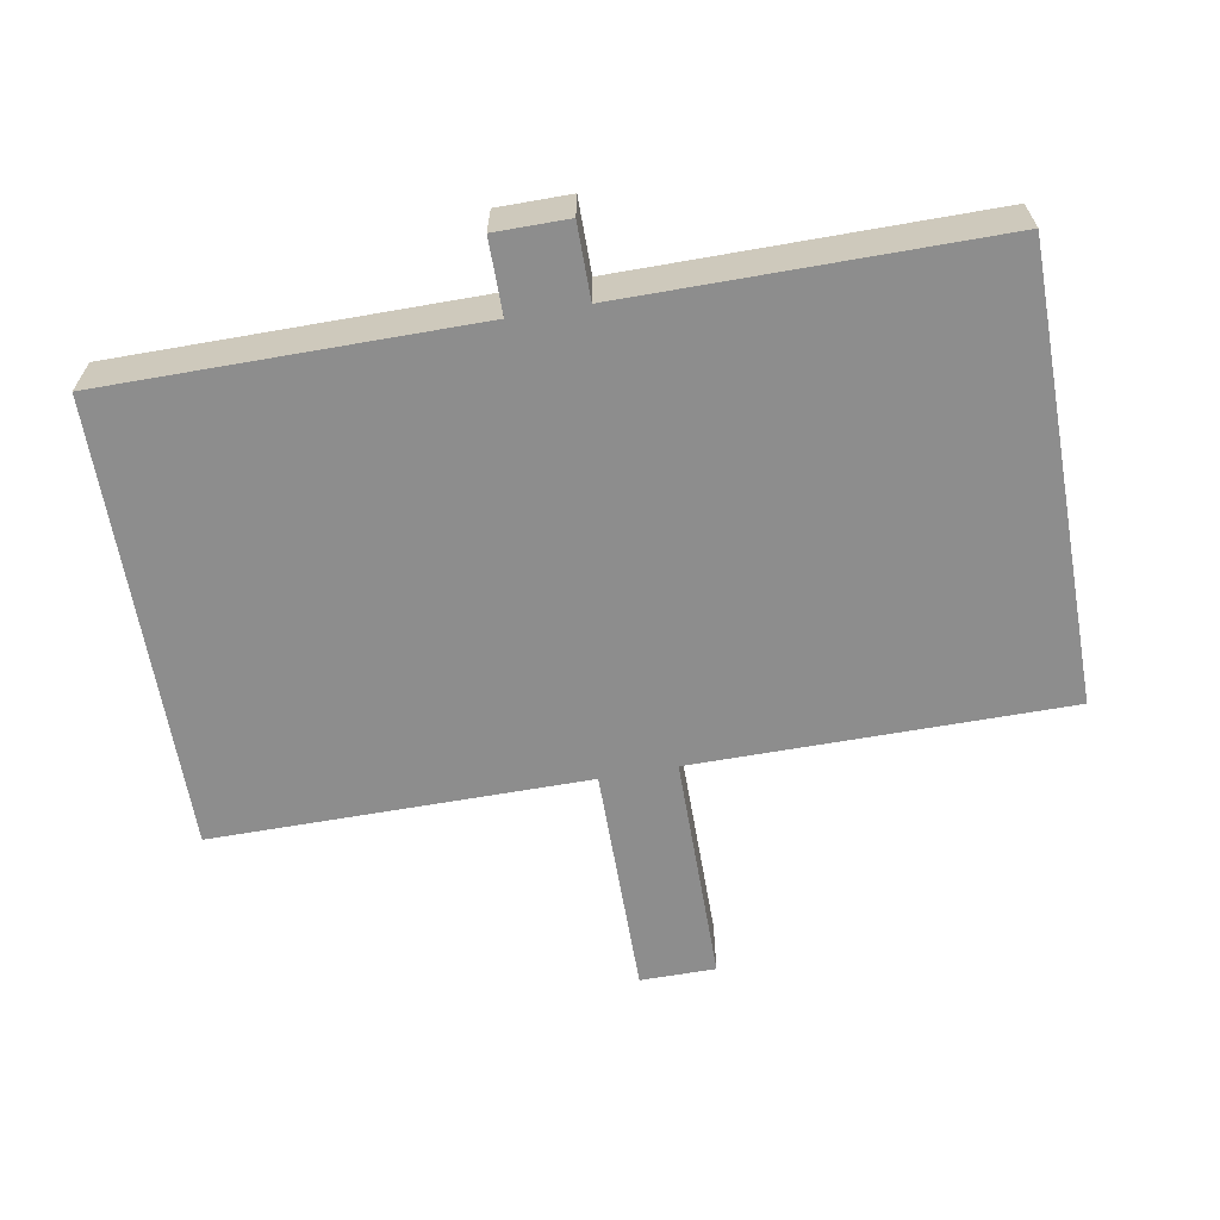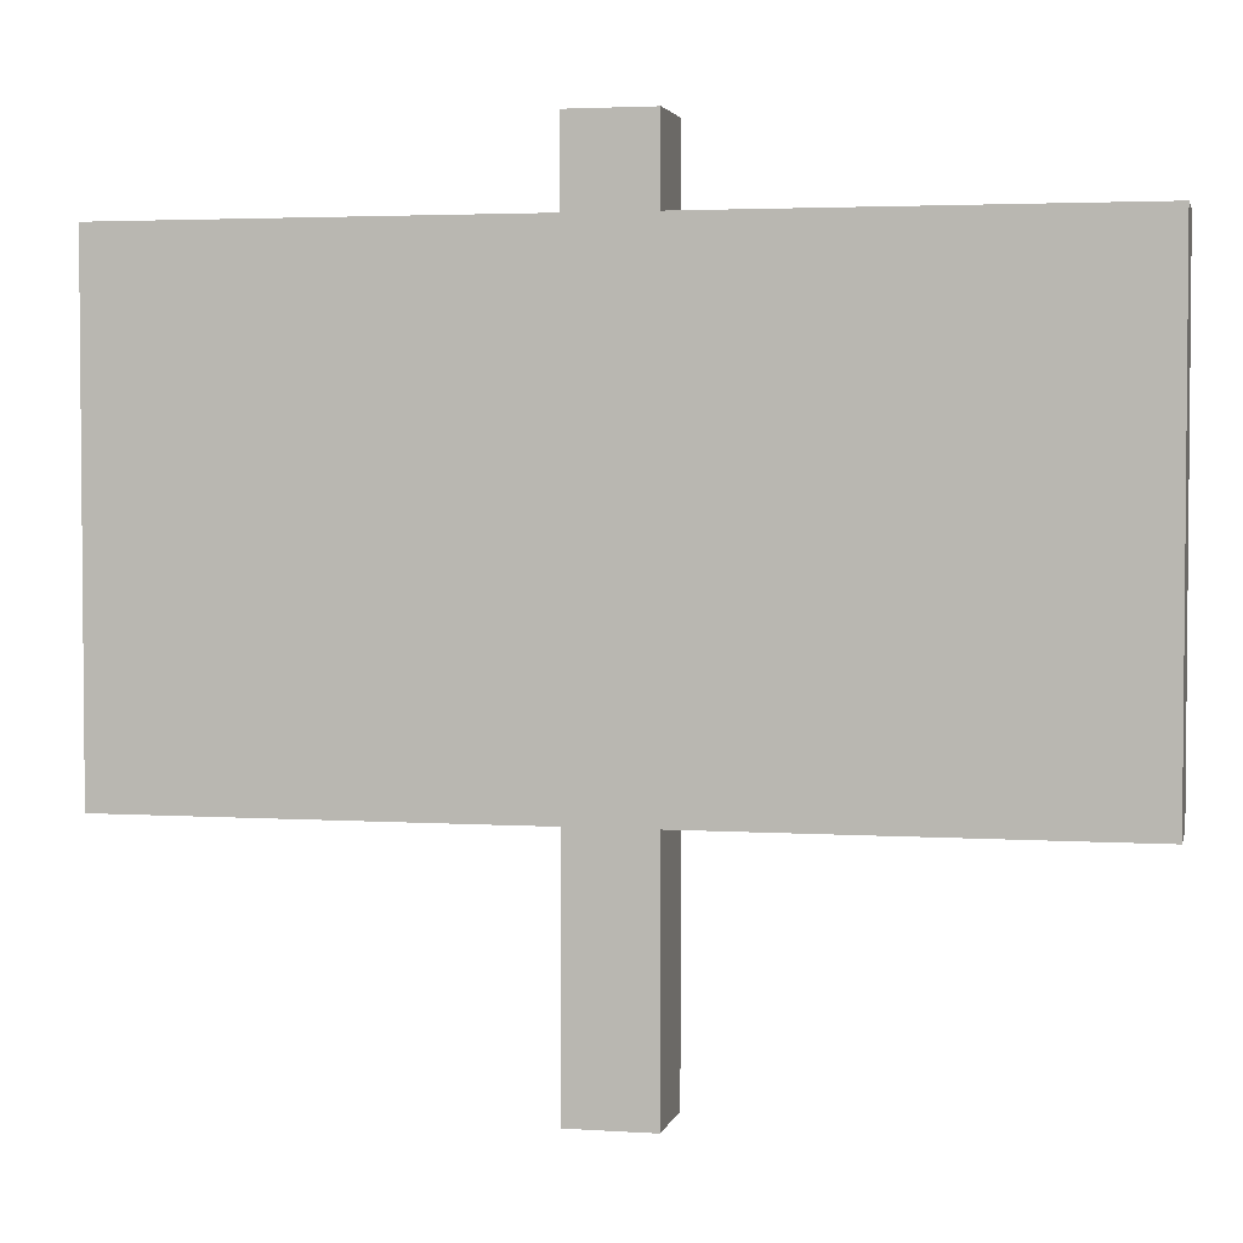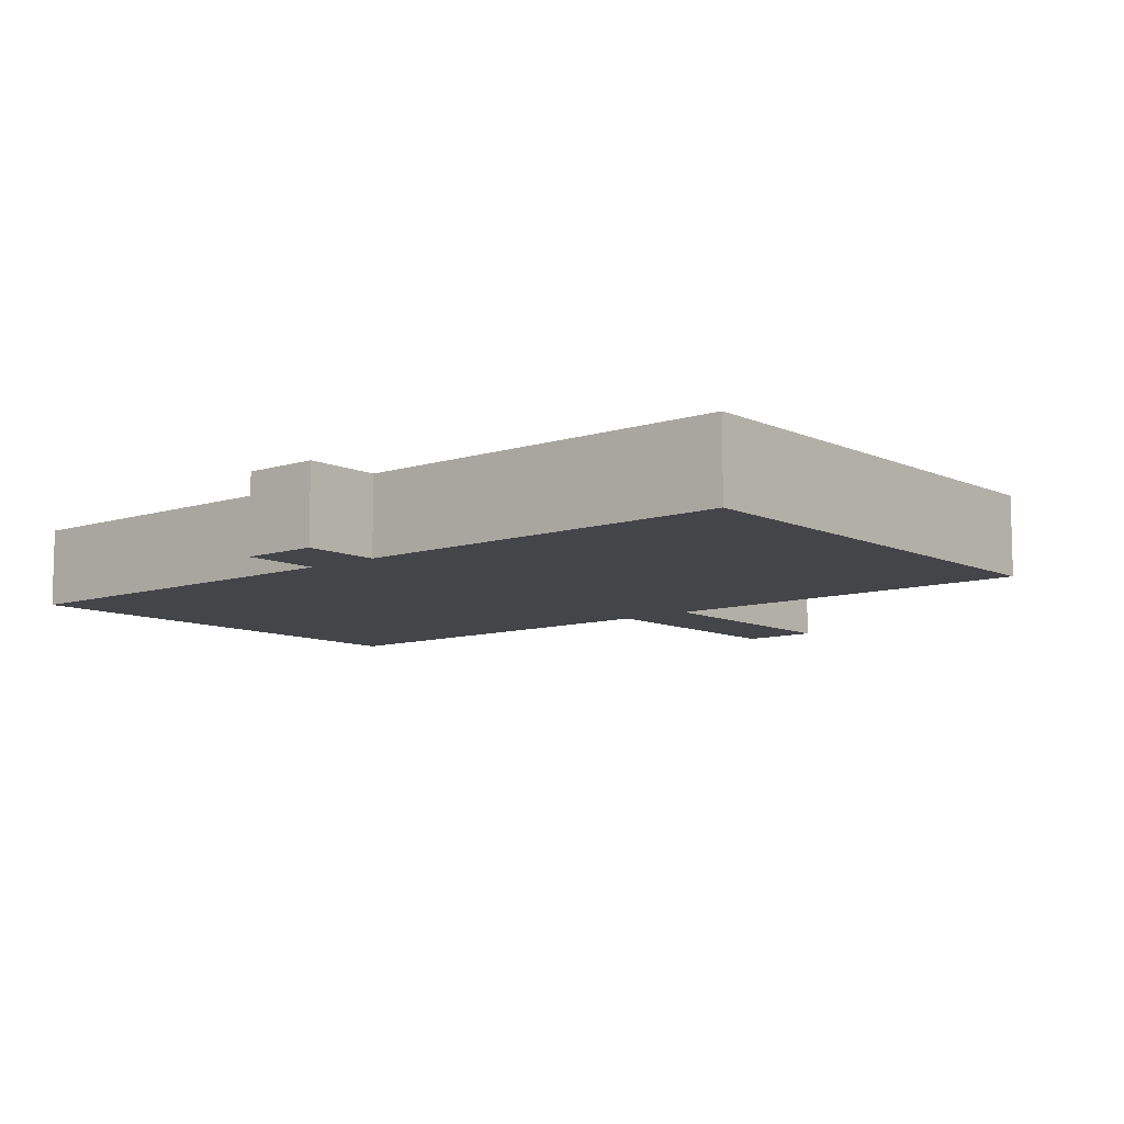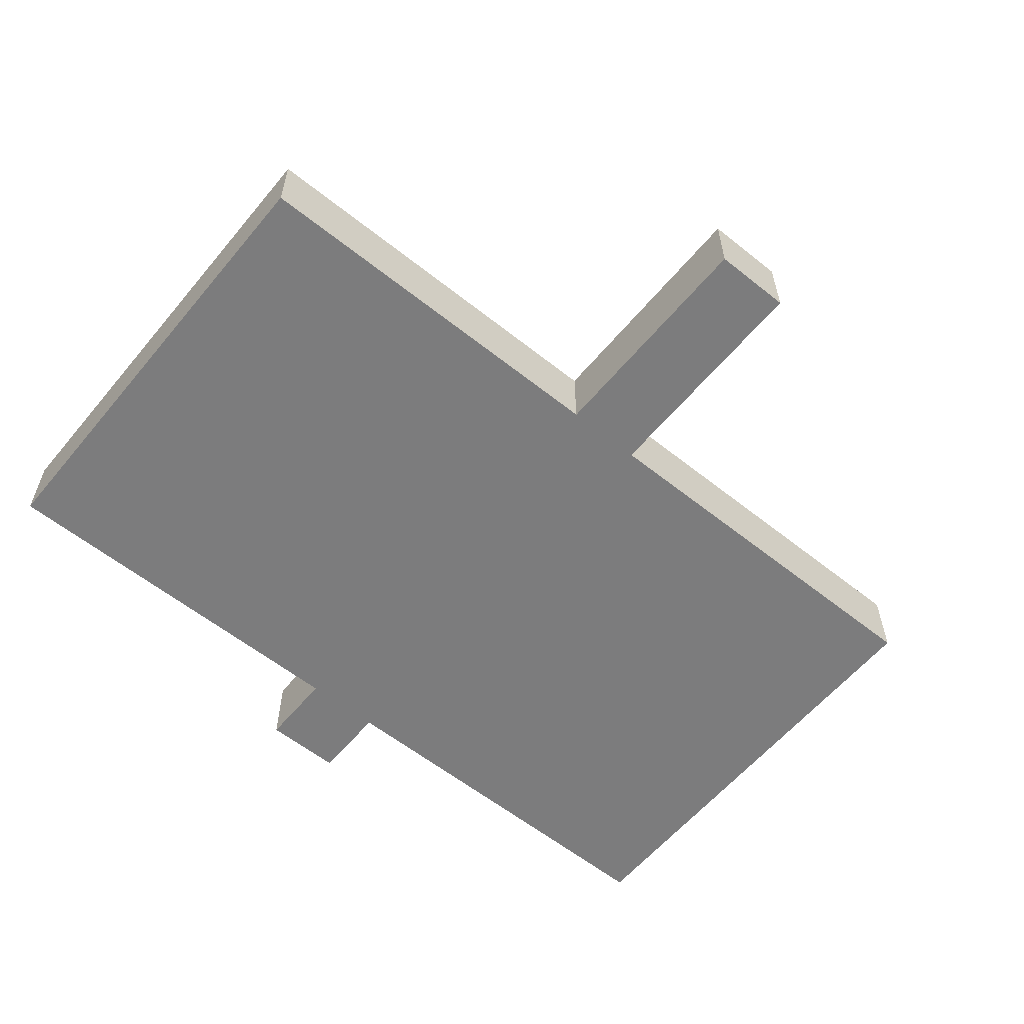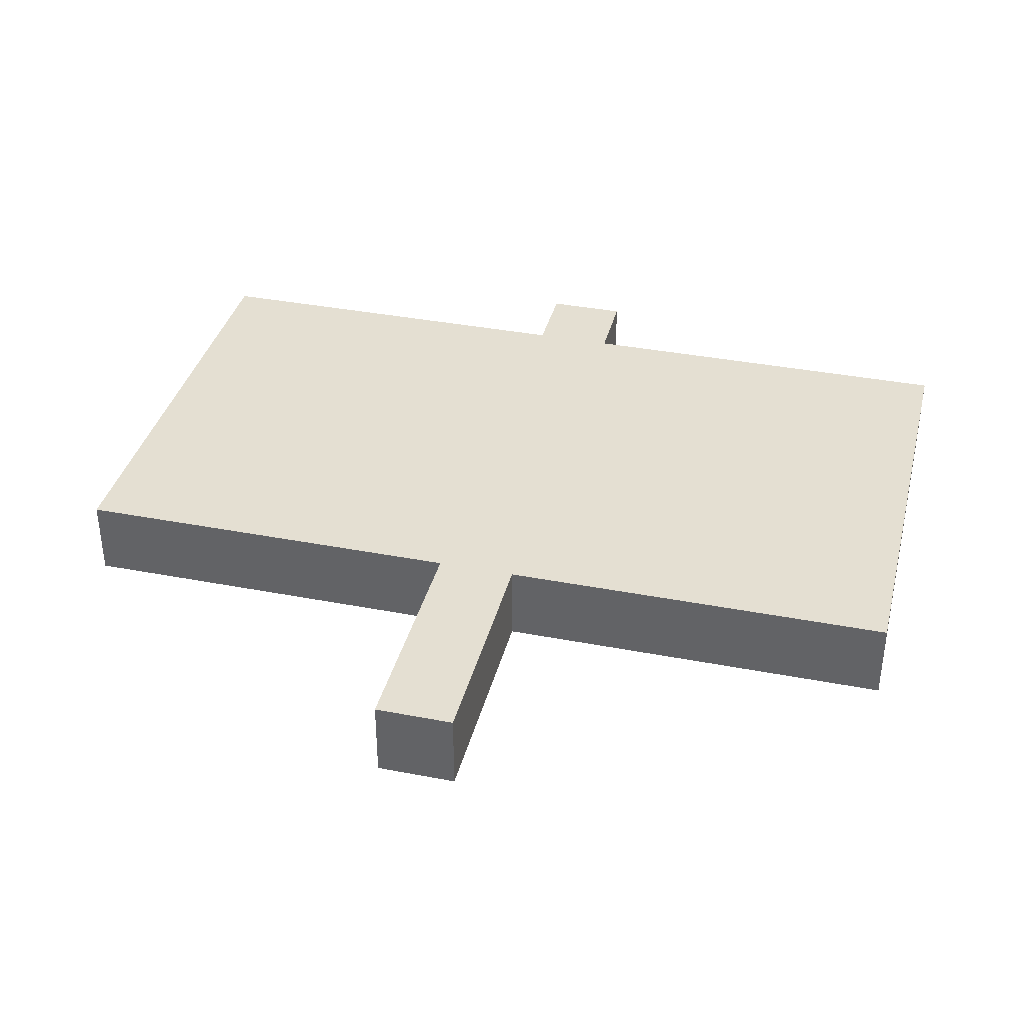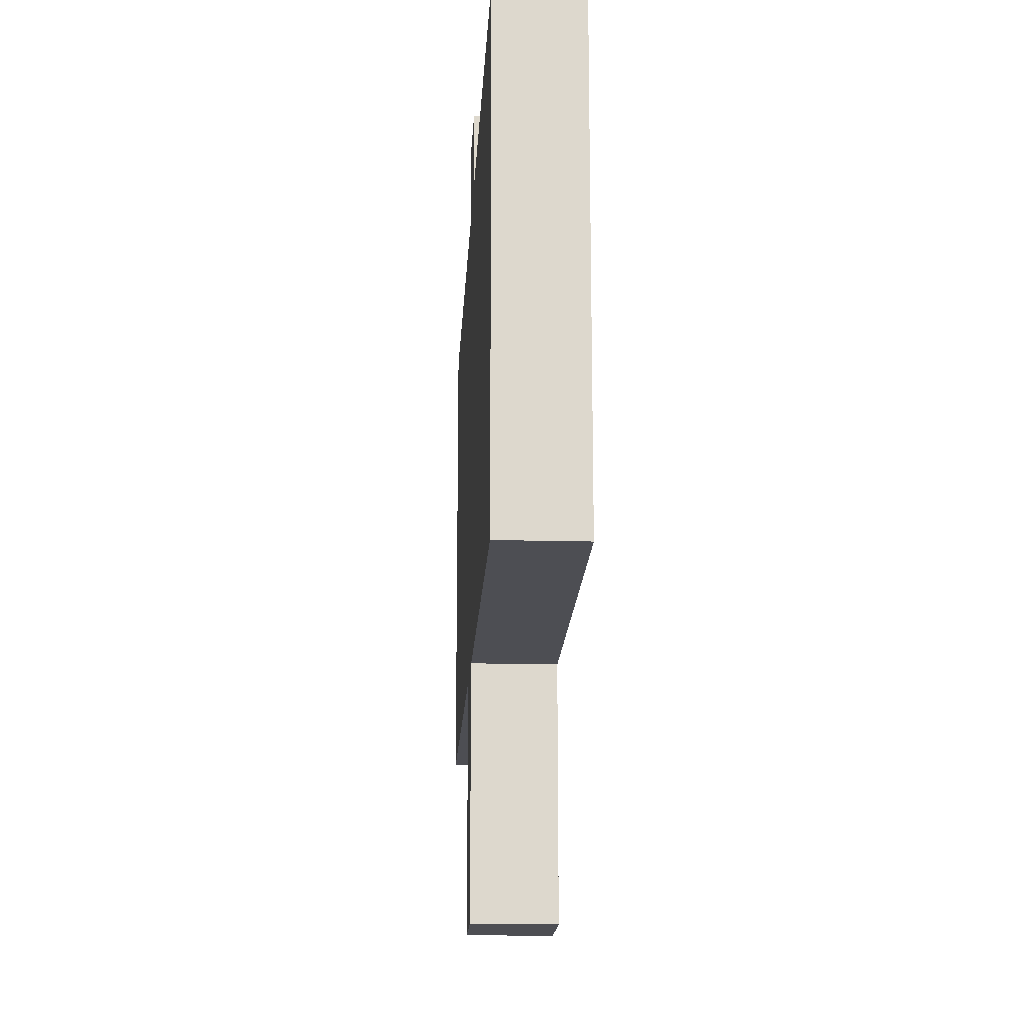
<metadata>
{"format":"obj","ext":"obj","renderer":"f3d","projection":"perspective","resolution":1024,"background":"white","views":[{"elev":-64.6,"azim":-170.0,"up":"+Z"},{"elev":3.2,"azim":12.6,"up":"+Y"},{"elev":-9.1,"azim":-139.9,"up":"+Z"},{"elev":-58.8,"azim":-39.4,"up":"+Z"},{"elev":36.9,"azim":14.0,"up":"+Z"},{"elev":-17.3,"azim":87.0,"up":"+Y"}]}
</metadata>
<code>
o LetreroMadera
v -0.55 0.3083 0.05
v -0.55 -0.2917 -0.05
v -0.55 -0.2917 0.05
v -0.55 0.3083 -0.05
v -0.05 -0.2917 0.05
v -0.05 -0.5917 -0.05
v -0.05 -0.5917 0.05
v -0.05 -0.2917 -0.05
v -0.05 0.4083 0.05
v -0.05 0.3083 -0.05
v -0.05 0.3083 0.05
v -0.05 0.4083 -0.05
v 0.05 -0.5917 0.05
v 0.05 -0.5917 -0.05
v 0.05 -0.2917 0.05
v 0.05 -0.2917 -0.05
v 0.05 0.3083 0.05
v 0.05 0.3083 -0.05
v 0.05 0.4083 0.05
v 0.05 0.4083 -0.05
v 0.55 -0.2917 0.05
v 0.55 -0.2917 -0.05
v 0.55 0.3083 0.05
v 0.55 0.3083 -0.05
v -0.45 0.008334 0.05
v -0.55 0.3083 0.05
v -0.55 -0.2917 0.05
v -0.45 0.2083 0.05
v -0.35 -0.1917 0.05
v -0.35 -0.09167 0.05
v -0.35 0.1083 0.05
v -0.35 0.2083 0.05
v -0.25 0.008334 0.05
v -0.25 0.1083 0.05
v -0.25 0.2083 0.05
v -0.15 -0.1917 0.05
v -0.15 -0.09167 0.05
v -0.15 0.008334 0.05
v -0.15 0.1083 0.05
v -0.15 0.2083 0.05
v -0.05 -0.2917 0.05
v -0.05 -0.1917 0.05
v -0.05 -0.09167 0.05
v -0.05 0.008334 0.05
v -0.05 0.1083 0.05
v -0.05 0.3083 0.05
v 0.05 -0.5917 0.05
v -0.05 -0.5917 0.05
v 0.05 -0.2917 0.05
v 0.05 -0.1917 0.05
v 0.05 -0.09167 0.05
v 0.05 0.008334 0.05
v 0.05 0.1083 0.05
v -0.05 0.4083 0.05
v 0.05 0.3083 0.05
v 0.05 0.4083 0.05
v 0.15 -0.1917 0.05
v 0.15 -0.09167 0.05
v 0.15 0.008334 0.05
v 0.15 0.1083 0.05
v 0.15 0.2083 0.05
v 0.25 0.008334 0.05
v 0.25 0.1083 0.05
v 0.25 0.2083 0.05
v 0.35 -0.1917 0.05
v 0.35 -0.09167 0.05
v 0.35 0.1083 0.05
v 0.35 0.2083 0.05
v 0.45 0.008334 0.05
v 0.45 0.2083 0.05
v 0.55 -0.2917 0.05
v 0.55 0.3083 0.05
v -0.55 -0.2917 -0.05
v -0.55 0.3083 -0.05
v -0.45 0.008334 -0.05
v -0.45 0.2083 -0.05
v -0.35 -0.1917 -0.05
v -0.35 -0.09167 -0.05
v -0.35 0.1083 -0.05
v -0.35 0.2083 -0.05
v -0.25 0.008334 -0.05
v -0.25 0.1083 -0.05
v -0.25 0.2083 -0.05
v -0.15 -0.1917 -0.05
v -0.15 -0.09167 -0.05
v -0.15 0.008334 -0.05
v -0.15 0.1083 -0.05
v -0.15 0.2083 -0.05
v -0.05 -0.2917 -0.05
v -0.05 -0.1917 -0.05
v -0.05 -0.09167 -0.05
v -0.05 0.008334 -0.05
v -0.05 0.1083 -0.05
v -0.05 0.3083 -0.05
v -0.05 -0.5917 -0.05
v 0.05 -0.5917 -0.05
v 0.05 -0.2917 -0.05
v 0.05 -0.1917 -0.05
v 0.05 -0.09167 -0.05
v 0.05 0.008334 -0.05
v -0.05 0.4083 -0.05
v 0.05 0.1083 -0.05
v 0.05 0.3083 -0.05
v 0.05 0.4083 -0.05
v 0.15 -0.1917 -0.05
v 0.15 -0.09167 -0.05
v 0.15 0.008334 -0.05
v 0.15 0.1083 -0.05
v 0.15 0.2083 -0.05
v 0.25 0.008334 -0.05
v 0.25 0.1083 -0.05
v 0.25 0.2083 -0.05
v 0.35 -0.1917 -0.05
v 0.35 -0.09167 -0.05
v 0.35 0.1083 -0.05
v 0.35 0.2083 -0.05
v 0.45 0.008334 -0.05
v 0.45 0.2083 -0.05
v 0.55 -0.2917 -0.05
v 0.55 0.3083 -0.05
v -0.05 -0.5917 -0.05
v 0.05 -0.5917 0.05
v -0.05 -0.5917 0.05
v 0.05 -0.5917 -0.05
v -0.55 -0.2917 -0.05
v -0.05 -0.2917 0.05
v -0.55 -0.2917 0.05
v -0.05 -0.2917 -0.05
v 0.05 -0.2917 -0.05
v 0.55 -0.2917 0.05
v 0.05 -0.2917 0.05
v 0.55 -0.2917 -0.05
v -0.55 0.3083 0.05
v -0.05 0.3083 0.05
v -0.55 0.3083 -0.05
v -0.05 0.3083 -0.05
v 0.05 0.3083 0.05
v 0.55 0.3083 0.05
v 0.05 0.3083 -0.05
v 0.55 0.3083 -0.05
v -0.05 0.4083 0.05
v 0.05 0.4083 0.05
v -0.05 0.4083 -0.05
v 0.05 0.4083 -0.05
f 1 2 3
f 4 2 1
f 5 6 7
f 8 6 5
f 9 10 11
f 12 10 9
f 13 14 15
f 15 14 16
f 17 18 19
f 19 18 20
f 21 22 23
f 23 22 24
f 25 26 27
f 28 26 25
f 29 25 27
f 30 25 29
f 31 28 25
f 32 26 28
f 32 28 31
f 33 31 25
f 33 25 30
f 34 32 31
f 34 31 33
f 35 26 32
f 35 32 34
f 36 29 27
f 36 30 29
f 37 34 33
f 37 30 36
f 37 33 30
f 38 34 37
f 39 35 34
f 39 34 38
f 40 26 35
f 40 35 39
f 41 36 27
f 41 38 37
f 41 37 36
f 42 38 41
f 43 38 42
f 44 39 38
f 44 38 43
f 45 40 39
f 45 39 44
f 46 26 40
f 46 40 45
f 47 41 48
f 47 42 41
f 49 42 47
f 50 43 42
f 50 42 49
f 51 44 43
f 51 43 50
f 52 45 44
f 52 44 51
f 53 54 46
f 53 45 52
f 53 46 45
f 55 54 53
f 56 54 55
f 57 51 50
f 57 50 49
f 57 52 51
f 58 52 57
f 59 53 52
f 59 52 58
f 60 55 53
f 60 53 59
f 61 55 60
f 62 59 58
f 62 60 59
f 63 61 60
f 63 60 62
f 64 55 61
f 64 61 63
f 65 58 57
f 65 57 49
f 66 62 58
f 66 58 65
f 67 63 62
f 67 64 63
f 68 55 64
f 68 64 67
f 69 62 66
f 69 67 62
f 69 68 67
f 69 66 65
f 70 55 68
f 70 68 69
f 71 69 65
f 71 65 49
f 71 70 69
f 72 55 70
f 72 70 71
f 73 74 75
f 75 74 76
f 73 75 77
f 77 75 78
f 75 76 79
f 76 74 80
f 79 76 80
f 75 79 81
f 78 75 81
f 79 80 82
f 81 79 82
f 80 74 83
f 82 80 83
f 73 77 84
f 77 78 84
f 81 82 85
f 84 78 85
f 78 81 85
f 85 82 86
f 82 83 87
f 86 82 87
f 83 74 88
f 87 83 88
f 73 84 89
f 85 86 89
f 84 85 89
f 89 86 90
f 90 86 91
f 86 87 92
f 91 86 92
f 87 88 93
f 92 87 93
f 88 74 94
f 93 88 94
f 95 89 96
f 89 90 96
f 96 90 97
f 90 91 98
f 97 90 98
f 91 92 99
f 98 91 99
f 92 93 100
f 99 92 100
f 94 101 102
f 100 93 102
f 93 94 102
f 102 101 103
f 103 101 104
f 98 99 105
f 97 98 105
f 99 100 105
f 105 100 106
f 100 102 107
f 106 100 107
f 102 103 108
f 107 102 108
f 108 103 109
f 106 107 110
f 107 108 110
f 108 109 111
f 110 108 111
f 109 103 112
f 111 109 112
f 105 106 113
f 97 105 113
f 106 110 114
f 113 106 114
f 110 111 115
f 111 112 115
f 112 103 116
f 115 112 116
f 114 110 117
f 110 115 117
f 115 116 117
f 113 114 117
f 116 103 118
f 117 116 118
f 113 117 119
f 97 113 119
f 117 118 119
f 118 103 120
f 119 118 120
f 121 122 123
f 124 122 121
f 125 126 127
f 128 126 125
f 129 130 131
f 132 130 129
f 133 134 135
f 135 134 136
f 137 138 139
f 139 138 140
f 141 142 143
f 143 142 144

</code>
